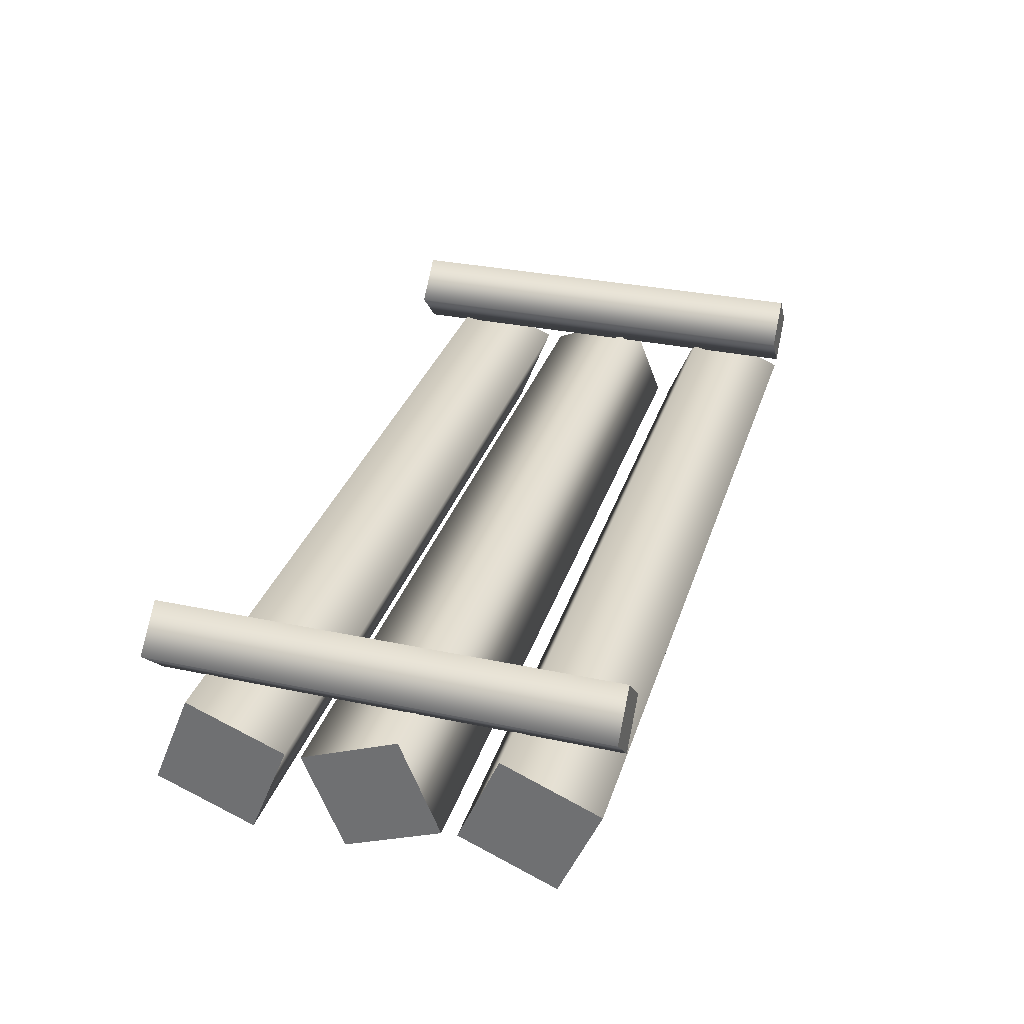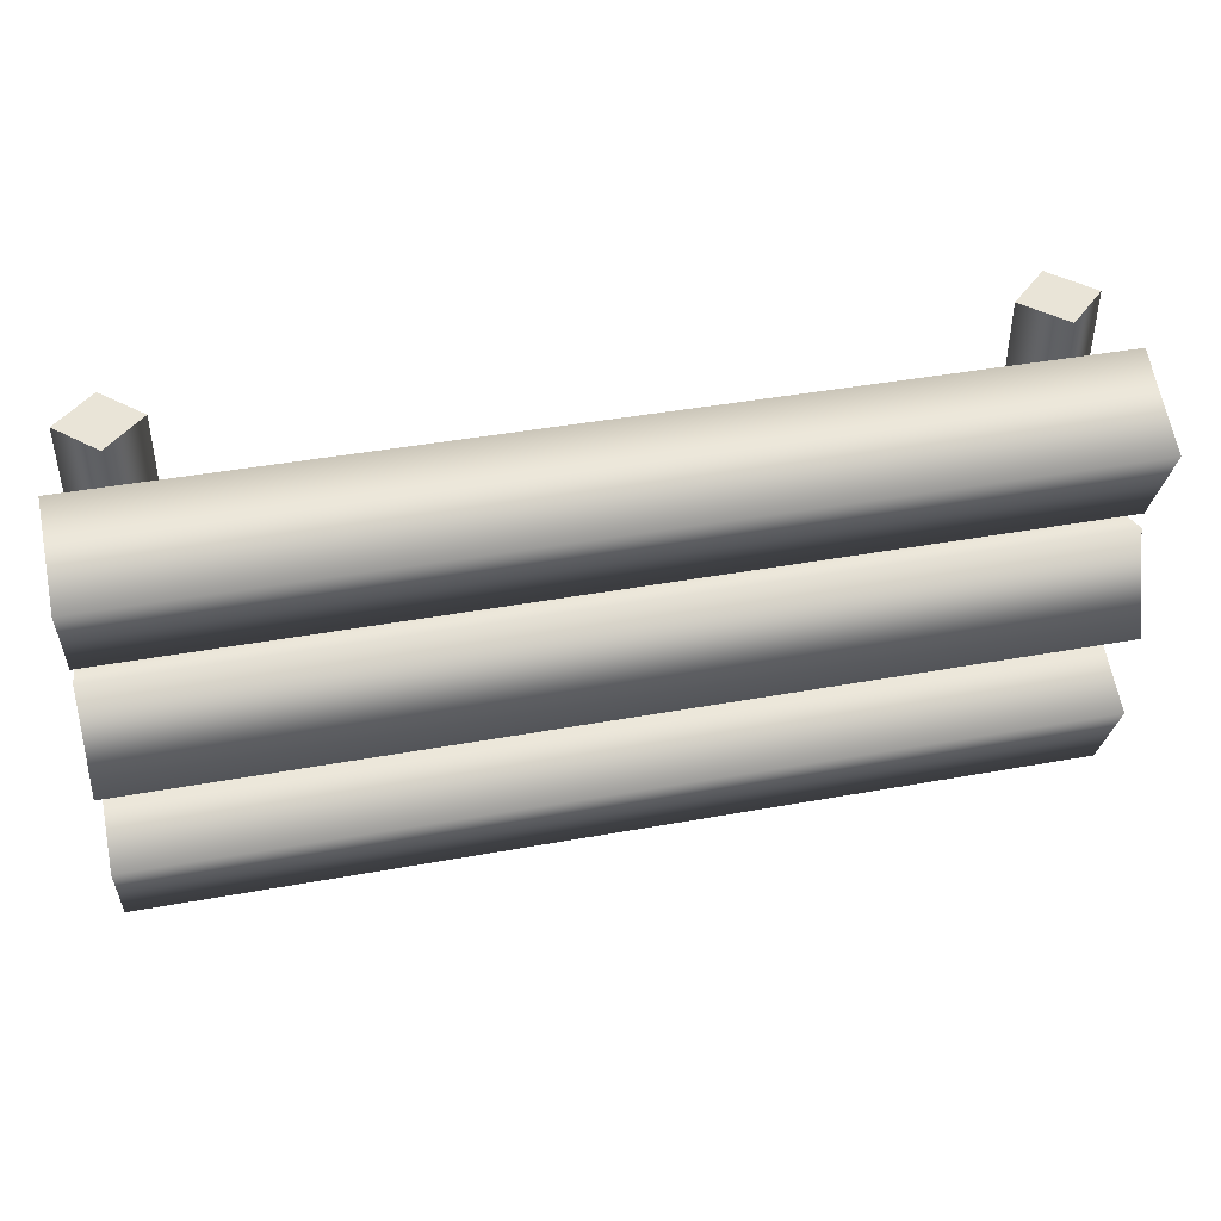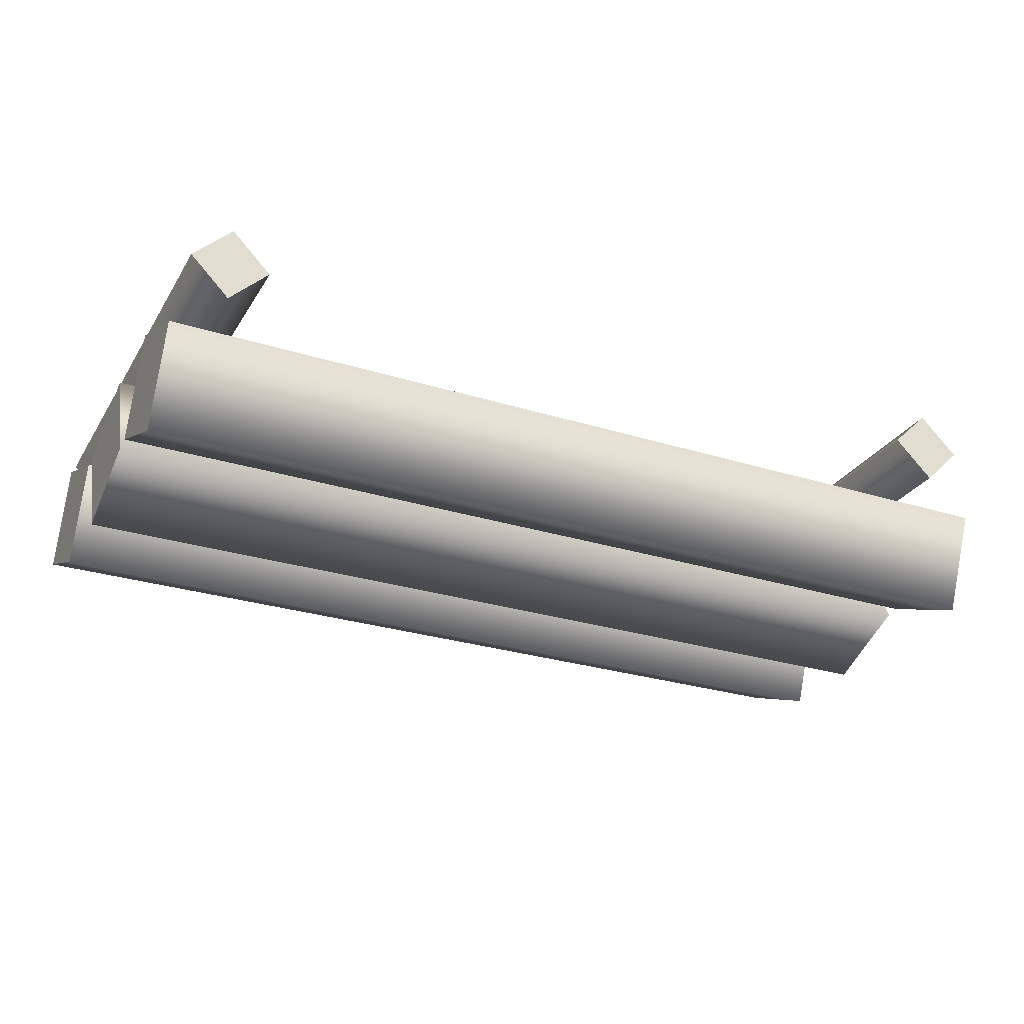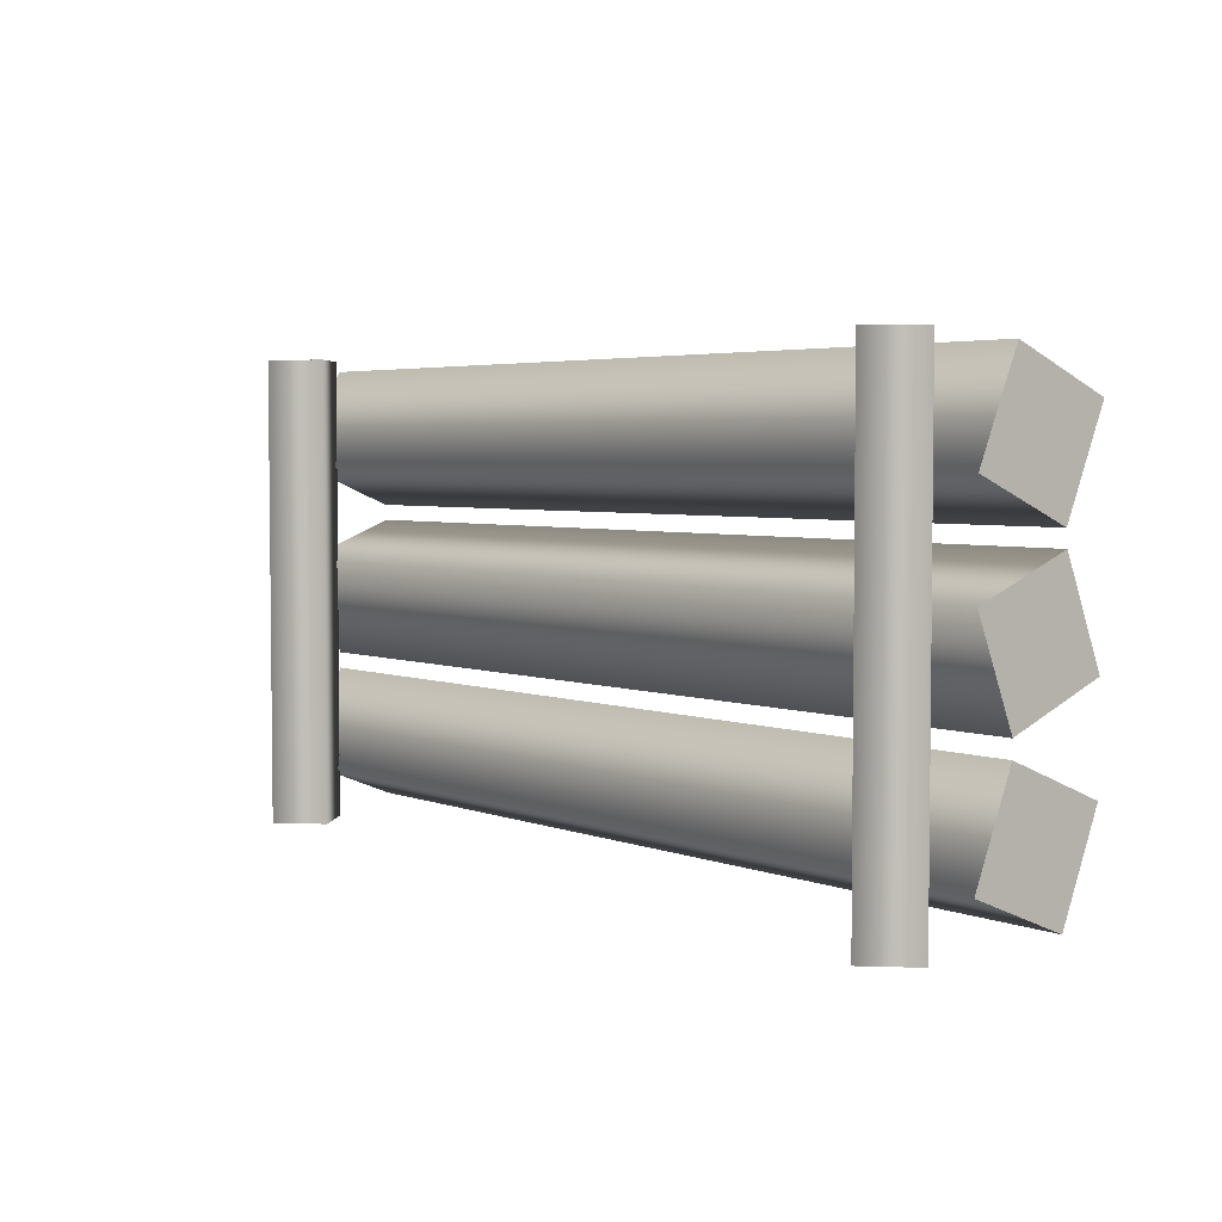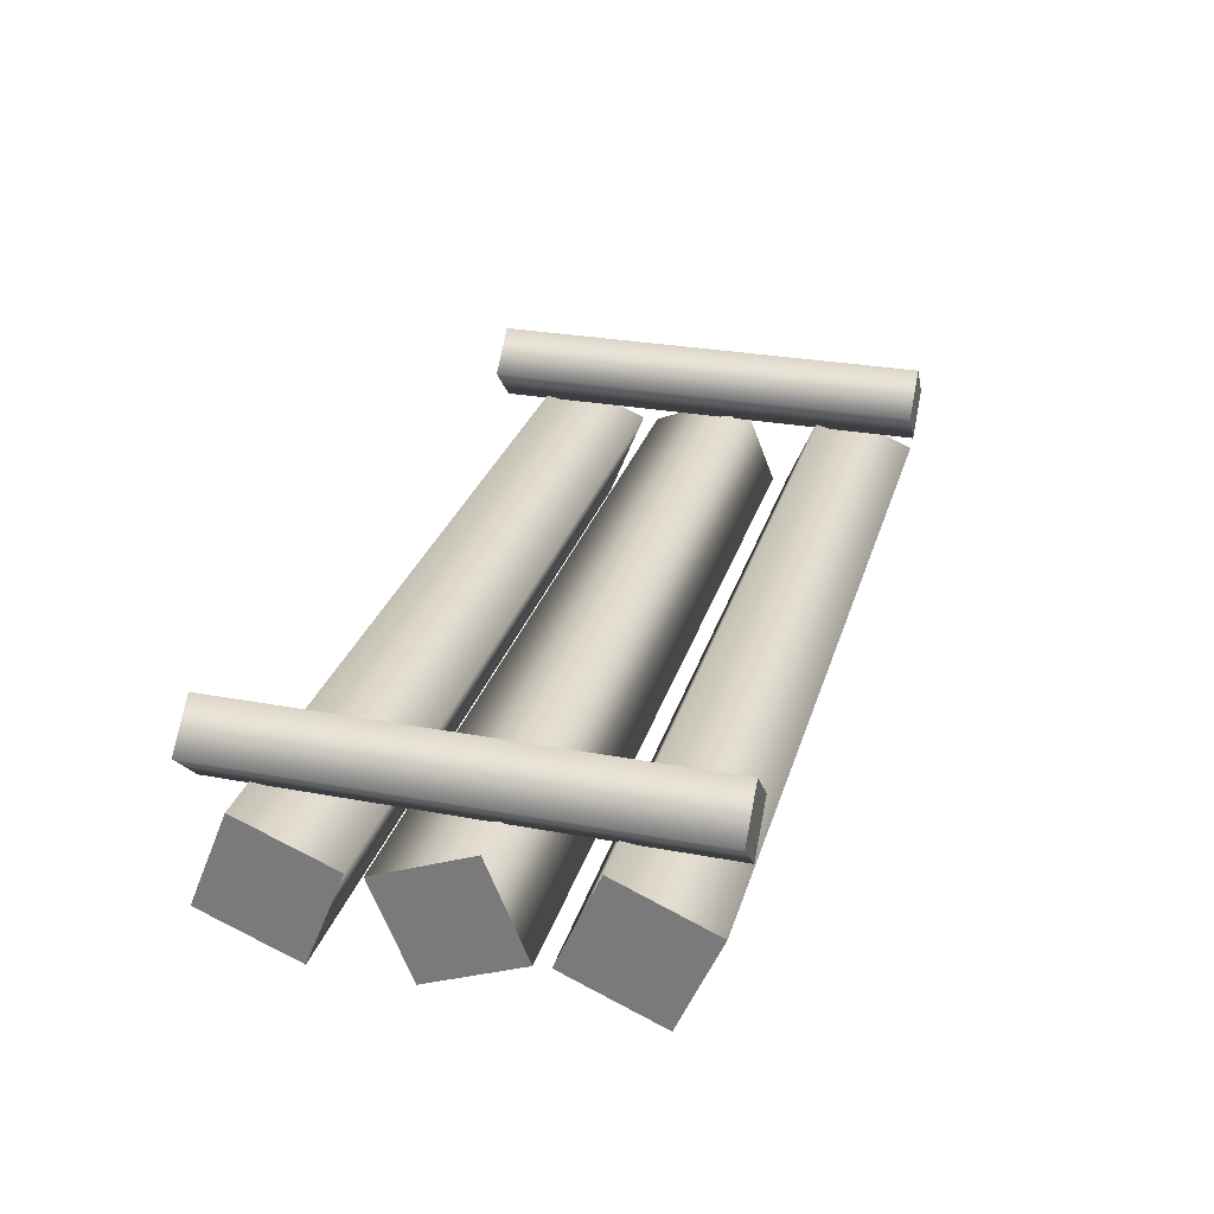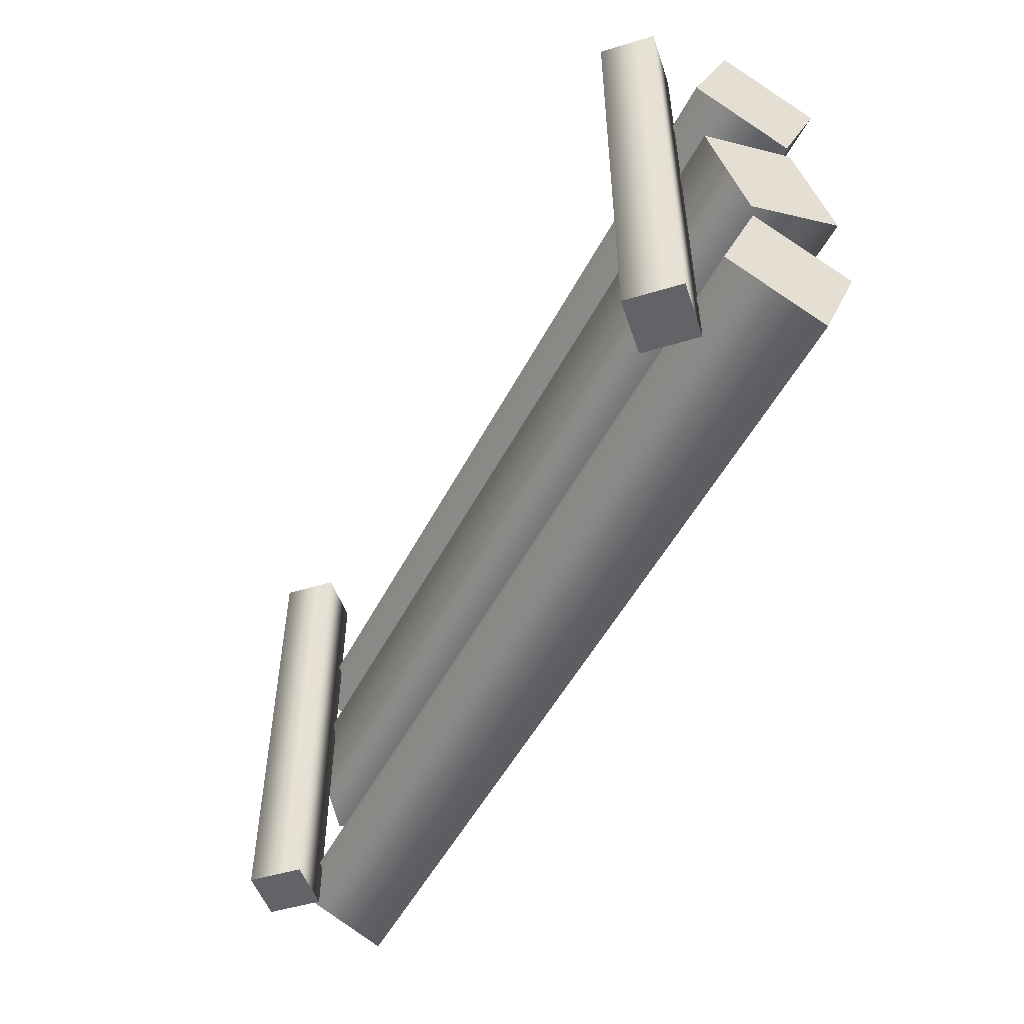
<metadata>
{"format":"obj","ext":"obj","renderer":"f3d","projection":"perspective","resolution":1024,"background":"white","views":[{"elev":31.9,"azim":-73.4,"up":"+Y"},{"elev":43.3,"azim":-12.1,"up":"+Z"},{"elev":-27.7,"azim":-25.6,"up":"+Y"},{"elev":4.0,"azim":-128.7,"up":"+Z"},{"elev":28.7,"azim":-74.4,"up":"+Y"},{"elev":-50.8,"azim":-116.7,"up":"+Z"}]}
</metadata>
<code>
o model_1220
v 0.9994 0.9912 0.2721
v -1 0.9912 0.2721
v -1 0.902 0.4822
v 0.9994 0.902 0.4822
v -1 0.6918 0.393
v 0.9994 0.6918 0.393
v -1 0.781 0.1829
v 0.9994 0.781 0.1829
v 0.9994 0.781 0.1829
v -1 0.781 0.1829
v -1 0.902 0.4822
v -1 0.9912 0.2721
v -1 0.8415 0.3325
v -1 0.6918 0.393
v -1 0.781 0.1829
v 0.9994 0.8415 0.3325
v 0.9994 0.9912 0.2721
v 0.9994 0.902 0.4822
v 0.9994 0.6918 0.393
v 0.9994 0.781 0.1829
v 0.9994 0.6929 -0.06308
v -1 0.6929 -0.06308
v -1 0.9046 -0.1486
v 0.9994 0.9046 -0.1486
v -1 0.9901 0.06308
v 0.9994 0.9901 0.06308
v -1 0.7784 0.1486
v 0.9994 0.7784 0.1486
v 0.9994 0.7784 0.1486
v -1 0.7784 0.1486
v -1 0.9046 -0.1486
v -1 0.6929 -0.06308
v -1 0.8415 0
v -1 0.9901 0.06308
v -1 0.7784 0.1486
v 0.9994 0.8415 0
v 0.9994 0.6929 -0.06308
v 0.9994 0.9046 -0.1486
v 0.9994 0.9901 0.06308
v 0.9994 0.7784 0.1486
v 0.9994 0.9901 -0.3956
v -1 0.9901 -0.3956
v -1 0.9046 -0.1839
v 0.9994 0.9046 -0.1839
v 0.9994 0.9046 -0.1839
v -1 0.9046 -0.1839
v -1 0.6929 -0.2694
v 0.9994 0.6929 -0.2694
v -1 0.7784 -0.4811
v 0.9994 0.7784 -0.4811
v -1 0.9046 -0.1839
v -1 0.9901 -0.3956
v -1 0.8415 -0.3325
v -1 0.6929 -0.2694
v -1 0.7784 -0.4811
v 0.9994 0.8415 -0.3325
v 0.9994 0.9901 -0.3956
v 0.9994 0.9046 -0.1839
v 0.9994 0.6929 -0.2694
v 0.9994 0.7784 -0.4811
v -0.8033 1.064 -0.5
v -0.8033 1.064 0.5
v -0.888 0.9793 0.5
v -0.888 0.9793 -0.5
v -0.888 1.149 -0.5
v -0.888 1.149 0.5
v -0.9727 1.064 -0.5
v -0.9727 1.064 0.5
v -0.888 0.9793 -0.5
v -0.888 0.9793 0.5
v -0.888 0.9793 0.5
v -0.8033 1.064 0.5
v -0.888 1.064 0.5
v -0.888 1.149 0.5
v -0.9727 1.064 0.5
v -0.888 1.064 -0.5
v -0.8033 1.064 -0.5
v -0.888 0.9793 -0.5
v -0.888 1.149 -0.5
v -0.9727 1.064 -0.5
v 0.8879 0.9786 -0.5
v 0.8879 0.9786 0.5
v 0.8026 1.064 0.5
v 0.8026 1.064 -0.5
v 0.8879 1.149 0.5
v 0.8879 1.149 -0.5
v 0.9733 1.064 0.5
v 0.9733 1.064 -0.5
v 0.8879 0.9786 0.5
v 0.8879 0.9786 -0.5
v 0.8026 1.064 0.5
v 0.8879 0.9786 0.5
v 0.8879 1.064 0.5
v 0.8879 1.149 0.5
v 0.9733 1.064 0.5
v 0.8879 1.064 -0.5
v 0.8879 0.9786 -0.5
v 0.8026 1.064 -0.5
v 0.8879 1.149 -0.5
v 0.9733 1.064 -0.5
g surface_000
f 1 9 10
f 1 10 2
f 1 2 3
f 1 3 4
f 4 3 5
f 4 5 6
f 6 5 7
f 6 7 8
f 16 20 17
f 16 19 20
f 16 18 19
f 16 17 18
f 15 13 12
f 15 14 13
f 14 11 13
f 11 12 13
f 21 29 30
f 21 30 22
f 21 22 23
f 21 23 24
f 24 23 25
f 24 25 26
f 26 25 27
f 26 27 28
f 36 40 37
f 36 39 40
f 36 38 39
f 36 37 38
f 35 33 32
f 35 34 33
f 34 31 33
f 31 32 33
f 45 46 47
f 45 47 48
f 48 47 49
f 48 49 50
f 41 50 49
f 41 49 42
f 41 42 43
f 41 43 44
f 56 60 57
f 56 59 60
f 56 58 59
f 56 57 58
f 55 53 52
f 55 54 53
f 54 51 53
f 51 52 53
f 69 70 68
f 69 68 67
f 67 68 66
f 67 66 65
f 65 66 62
f 65 62 61
f 61 62 63
f 61 63 64
f 76 78 80
f 76 77 78
f 76 79 77
f 76 80 79
f 75 71 73
f 71 72 73
f 72 74 73
f 74 75 73
f 88 89 90
f 88 87 89
f 86 87 88
f 86 85 87
f 84 85 86
f 84 83 85
f 81 83 84
f 81 82 83
f 96 100 97
f 96 99 100
f 96 98 99
f 96 97 98
f 92 95 93
f 95 94 93
f 94 91 93
f 91 92 93

</code>
